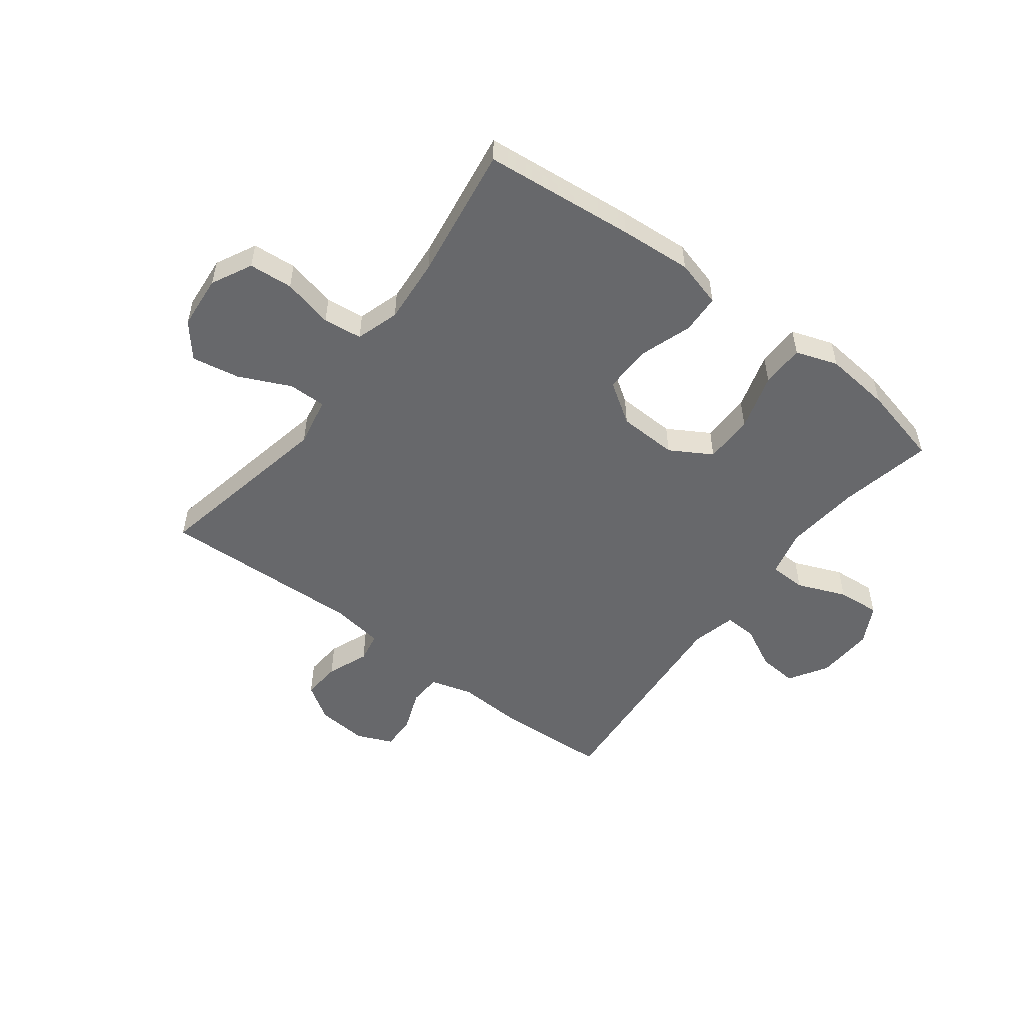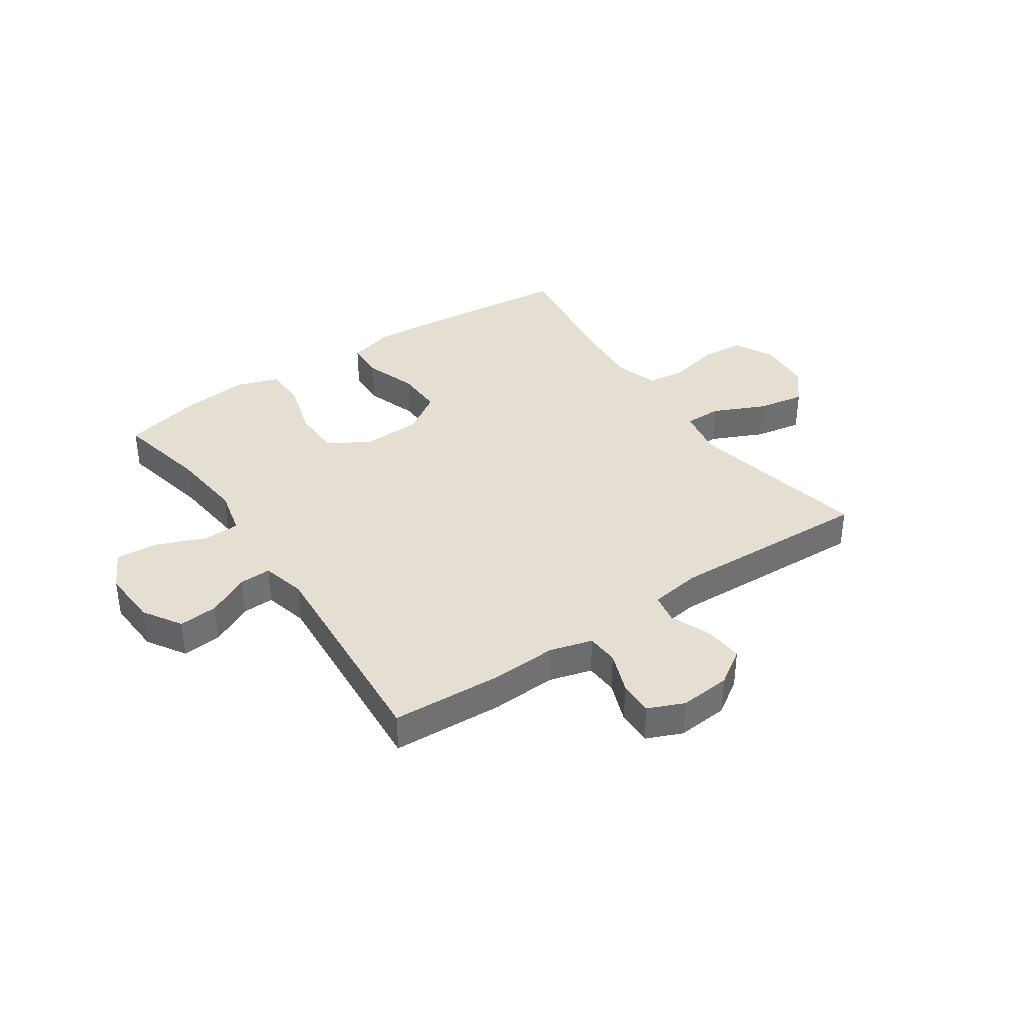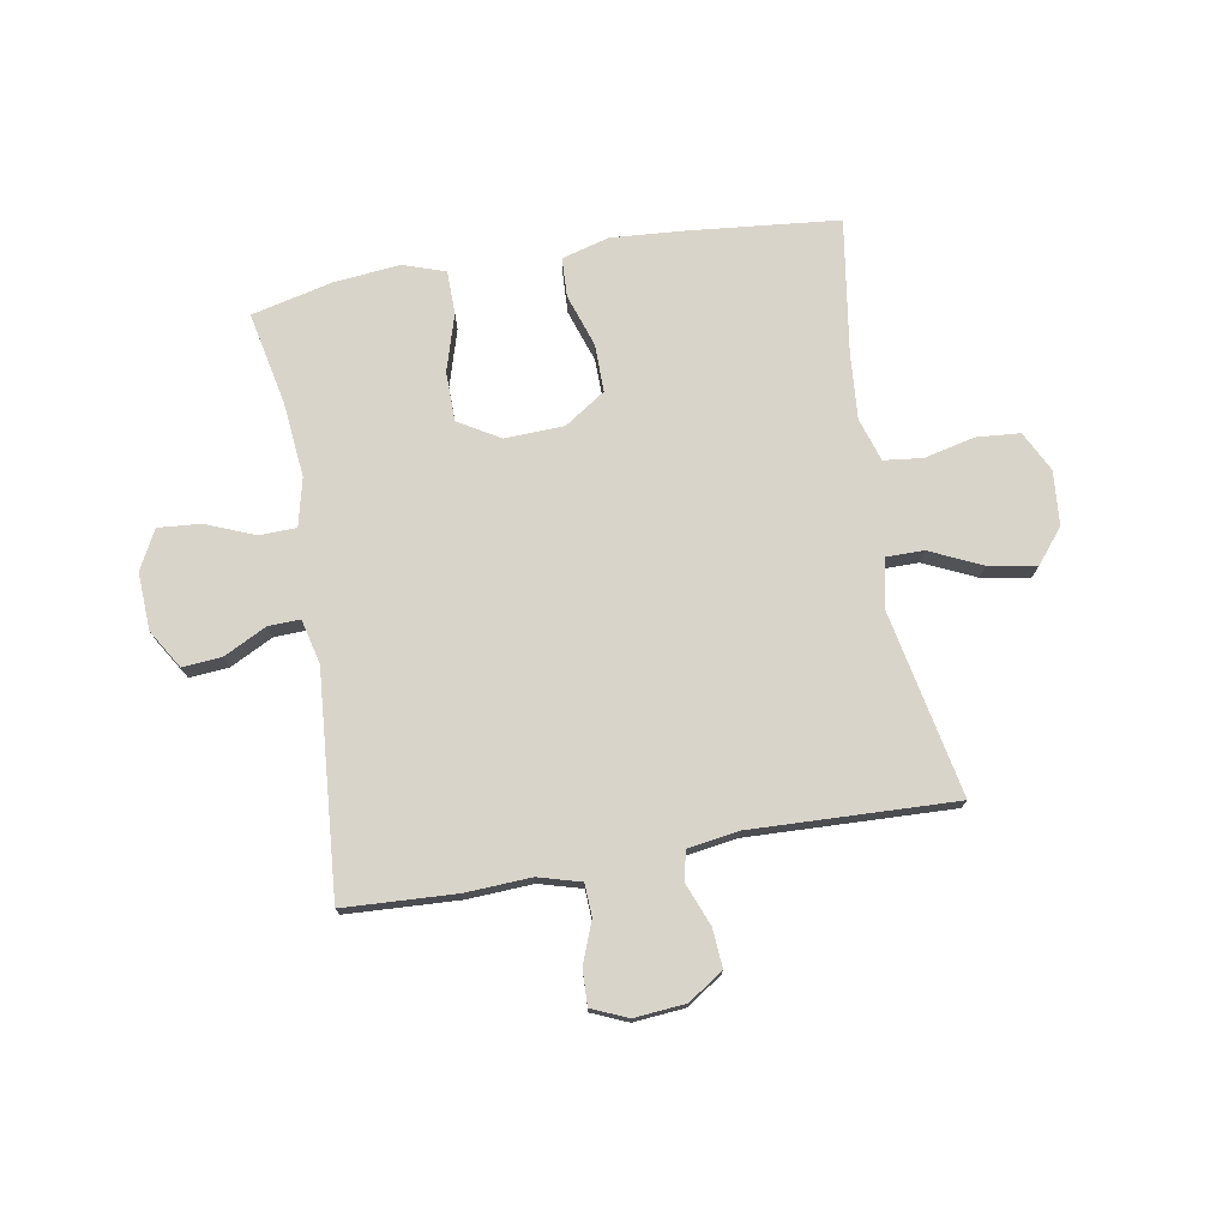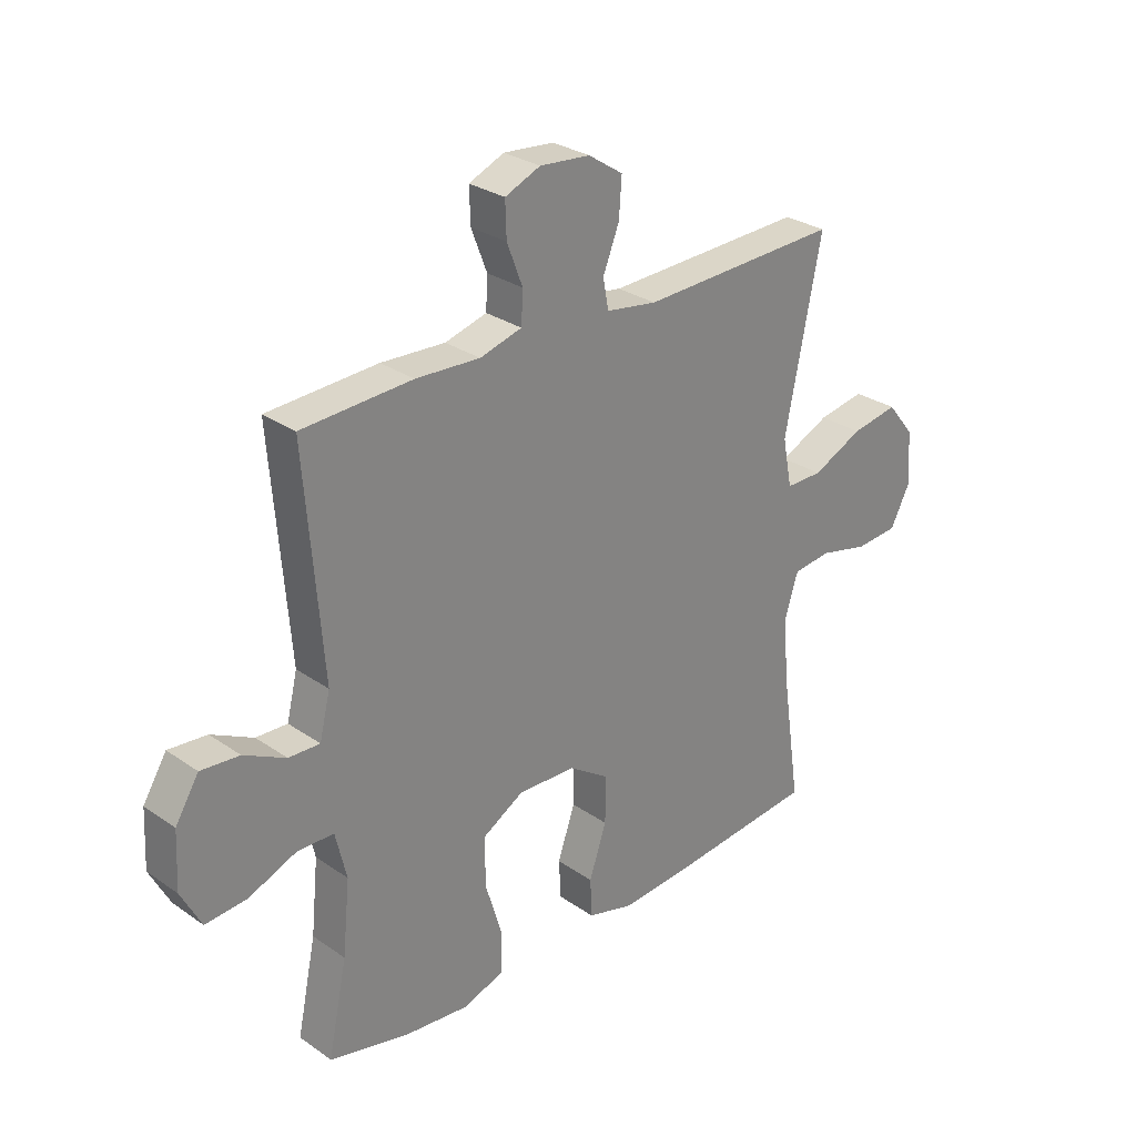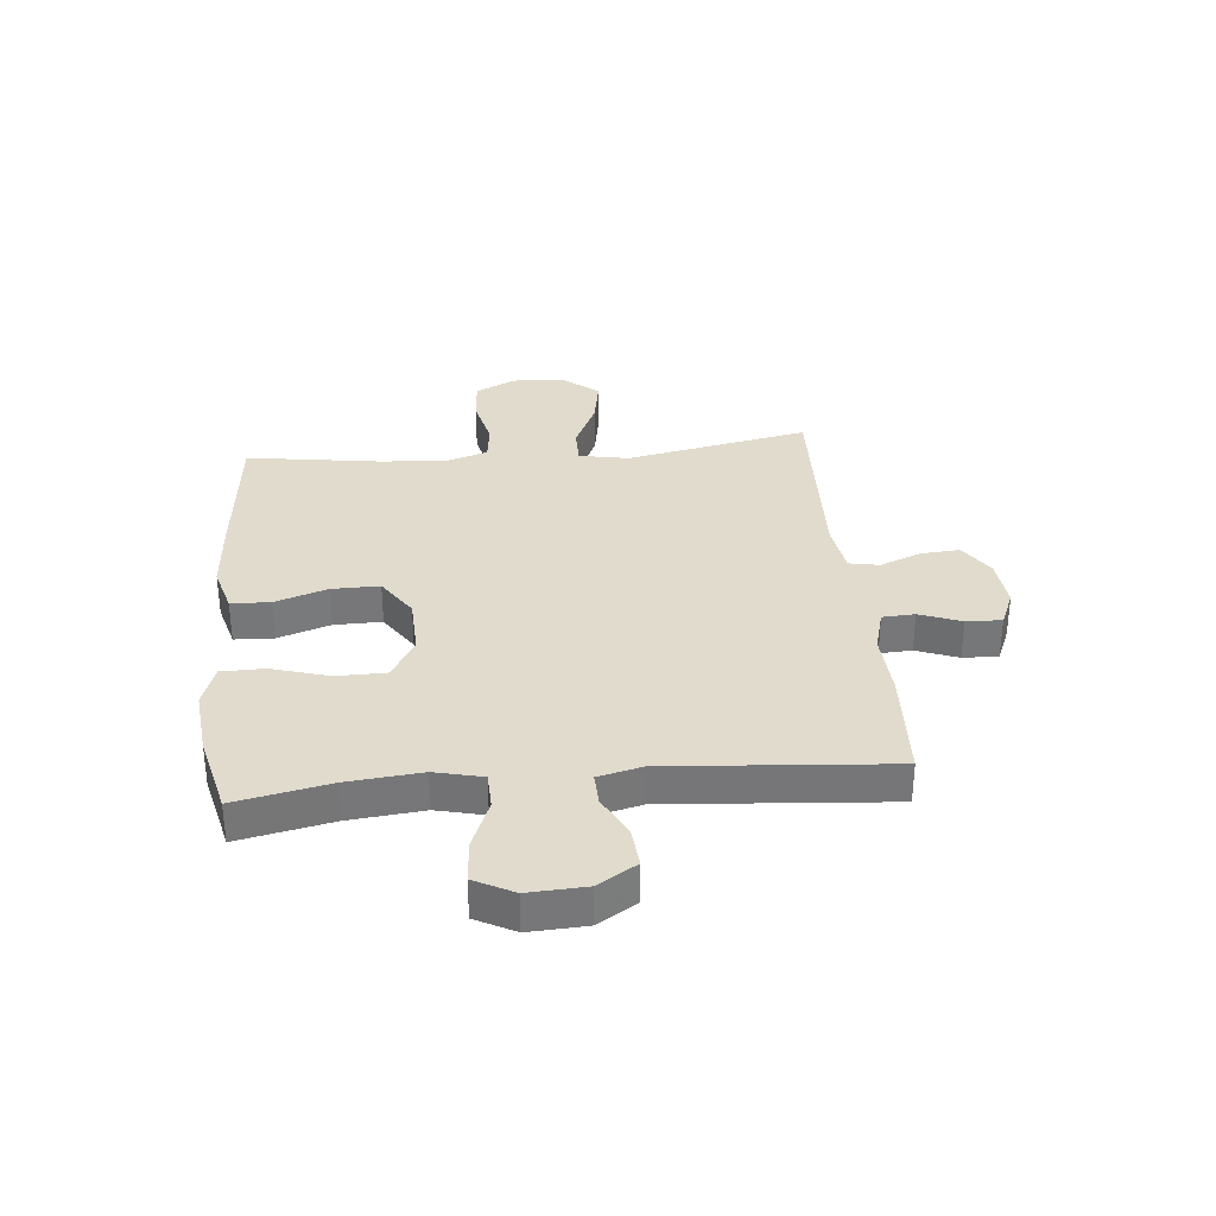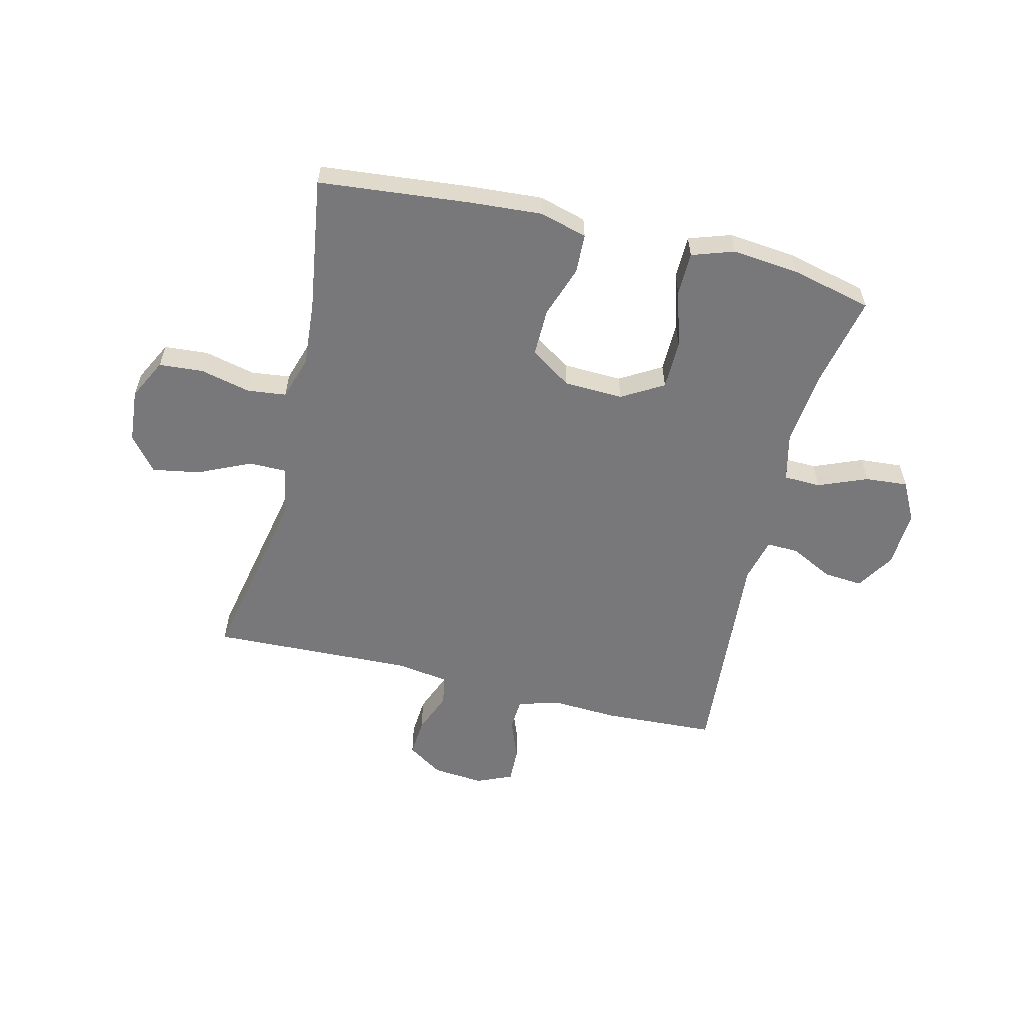
<metadata>
{"format":"obj","ext":"obj","renderer":"f3d","projection":"perspective","resolution":1024,"background":"white","views":[{"elev":-52.5,"azim":142.9,"up":"+Y"},{"elev":37.2,"azim":-34.3,"up":"+Y"},{"elev":74.9,"azim":-9.8,"up":"+Y"},{"elev":28.6,"azim":-44.0,"up":"+Z"},{"elev":33.2,"azim":-95.4,"up":"+Y"},{"elev":-57.5,"azim":166.3,"up":"+Y"}]}
</metadata>
<code>
v 0.5 0.07 -0.5
v 0.234 0.07 -0.526
v 0.108 0.07 -0.535
v 0.025 0.07 -0.512
v 0.022 0.07 -0.443
v 0.053 0.07 -0.351
v 0.054 0.07 -0.267
v -0.018 0.07 -0.219
v -0.122 0.07 -0.215
v -0.195 0.07 -0.258
v -0.196 0.07 -0.345
v -0.166 0.07 -0.445
v -0.167 0.07 -0.521
v -0.241 0.07 -0.546
v -0.358 0.07 -0.534
v -0.5 0.07 -0.5
v -0.466 0.07 -0.336
v -0.453 0.07 -0.205
v -0.473 0.07 -0.121
v -0.538 0.07 -0.119
v -0.624 0.07 -0.154
v -0.699 0.07 -0.16
v -0.735 0.07 -0.091
v -0.73 0.07 0.01
v -0.688 0.07 0.078
v -0.619 0.07 0.072
v -0.544 0.07 0.034
v -0.488 0.07 0.032
v -0.469 0.07 0.11
v -0.5 0.07 0.5
v -0.303 0.07 0.51
v -0.188 0.07 0.504
v -0.113 0.07 0.525
v -0.11 0.07 0.582
v -0.138 0.07 0.655
v -0.14 0.07 0.717
v -0.077 0.07 0.744
v 0.013 0.07 0.736
v 0.075 0.07 0.695
v 0.07 0.07 0.627
v 0.041 0.07 0.554
v 0.051 0.07 0.501
v 0.142 0.07 0.487
v 0.5 0.07 0.5
v 0.435 0.07 0.176
v 0.452 0.07 0.089
v 0.518 0.07 0.089
v 0.609 0.07 0.131
v 0.693 0.07 0.146
v 0.742 0.07 0.086
v 0.75 0.07 -0.009
v 0.714 0.07 -0.08
v 0.637 0.07 -0.086
v 0.548 0.07 -0.065
v 0.48 0.07 -0.073
v 0.456 0.07 -0.149
v 0.465 0.07 -0.264
v 0.5 0 -0.5
v 0.234 0 -0.526
v 0.108 0 -0.535
v 0.025 0 -0.512
v 0.022 0 -0.443
v 0.053 0 -0.351
v 0.054 0 -0.267
v -0.018 0 -0.219
v -0.122 0 -0.215
v -0.195 0 -0.258
v -0.196 0 -0.345
v -0.166 0 -0.445
v -0.167 0 -0.521
v -0.241 0 -0.546
v -0.358 0 -0.534
v -0.5 0 -0.5
v -0.466 0 -0.336
v -0.453 0 -0.205
v -0.473 0 -0.121
v -0.538 0 -0.119
v -0.624 0 -0.154
v -0.699 0 -0.16
v -0.735 0 -0.091
v -0.73 0 0.01
v -0.688 0 0.078
v -0.619 0 0.072
v -0.544 0 0.034
v -0.488 0 0.032
v -0.469 0 0.11
v -0.5 0 0.5
v -0.303 0 0.51
v -0.188 0 0.504
v -0.113 0 0.525
v -0.11 0 0.582
v -0.138 0 0.655
v -0.14 0 0.717
v -0.077 0 0.744
v 0.013 0 0.736
v 0.075 0 0.695
v 0.07 0 0.627
v 0.041 0 0.554
v 0.051 0 0.501
v 0.142 0 0.487
v 0.5 0 0.5
v 0.435 0 0.176
v 0.452 0 0.089
v 0.518 0 0.089
v 0.609 0 0.131
v 0.693 0 0.146
v 0.742 0 0.086
v 0.75 0 -0.009
v 0.714 0 -0.08
v 0.637 0 -0.086
v 0.548 0 -0.065
v 0.48 0 -0.073
v 0.456 0 -0.149
v 0.465 0 -0.264
f 51 52 53 54
f 51 54 55
f 50 51 55
f 47 48 49 50
f 46 47 50 55
f 45 46 55 56
f 43 44 45
f 42 43 45 56
f 38 39 40 41
f 36 37 38 41
f 34 35 36 41
f 33 34 41 42
f 32 33 42 56
f 29 30 31 32
f 28 29 32 56
f 24 25 26 27
f 20 21 22 23
f 19 20 23 24
f 14 15 16 17
f 14 17 18
f 11 12 13 14
f 10 11 14 18
f 9 10 18 19
f 3 4 5 6
f 3 6 7
f 57 1 2 3
f 57 3 7
f 56 57 7 8
f 24 27 28 56
f 19 24 56
f 8 9 19 56
f 111 110 109 108
f 112 111 108
f 112 108 107
f 107 106 105 104
f 112 107 104 103
f 113 112 103 102
f 102 101 100
f 113 102 100 99
f 98 97 96 95
f 98 95 94 93
f 98 93 92 91
f 99 98 91 90
f 113 99 90 89
f 89 88 87 86
f 113 89 86 85
f 84 83 82 81
f 80 79 78 77
f 81 80 77 76
f 74 73 72 71
f 75 74 71
f 71 70 69 68
f 75 71 68 67
f 76 75 67 66
f 63 62 61 60
f 64 63 60
f 60 59 58 114
f 64 60 114
f 65 64 114 113
f 113 85 84 81
f 113 81 76
f 113 76 66 65
f 1 58 59 2
f 2 59 60 3
f 3 60 61 4
f 4 61 62 5
f 5 62 63 6
f 6 63 64 7
f 7 64 65 8
f 8 65 66 9
f 9 66 67 10
f 10 67 68 11
f 11 68 69 12
f 12 69 70 13
f 13 70 71 14
f 14 71 72 15
f 15 72 73 16
f 16 73 74 17
f 17 74 75 18
f 18 75 76 19
f 19 76 77 20
f 20 77 78 21
f 21 78 79 22
f 22 79 80 23
f 23 80 81 24
f 24 81 82 25
f 25 82 83 26
f 26 83 84 27
f 27 84 85 28
f 28 85 86 29
f 29 86 87 30
f 30 87 88 31
f 31 88 89 32
f 32 89 90 33
f 33 90 91 34
f 34 91 92 35
f 35 92 93 36
f 36 93 94 37
f 37 94 95 38
f 38 95 96 39
f 39 96 97 40
f 40 97 98 41
f 41 98 99 42
f 42 99 100 43
f 43 100 101 44
f 44 101 102 45
f 45 102 103 46
f 46 103 104 47
f 47 104 105 48
f 48 105 106 49
f 49 106 107 50
f 50 107 108 51
f 51 108 109 52
f 52 109 110 53
f 53 110 111 54
f 54 111 112 55
f 55 112 113 56
f 56 113 114 57
f 57 114 58 1

</code>
